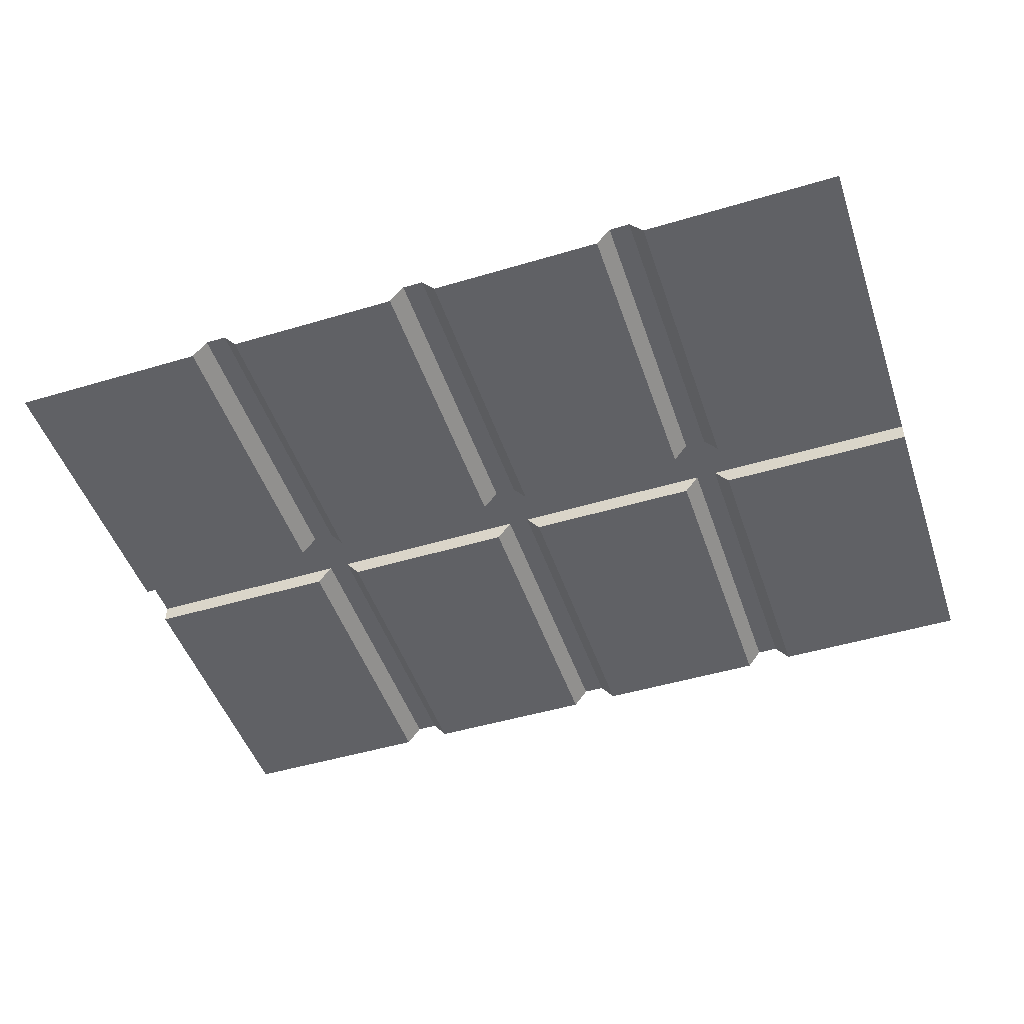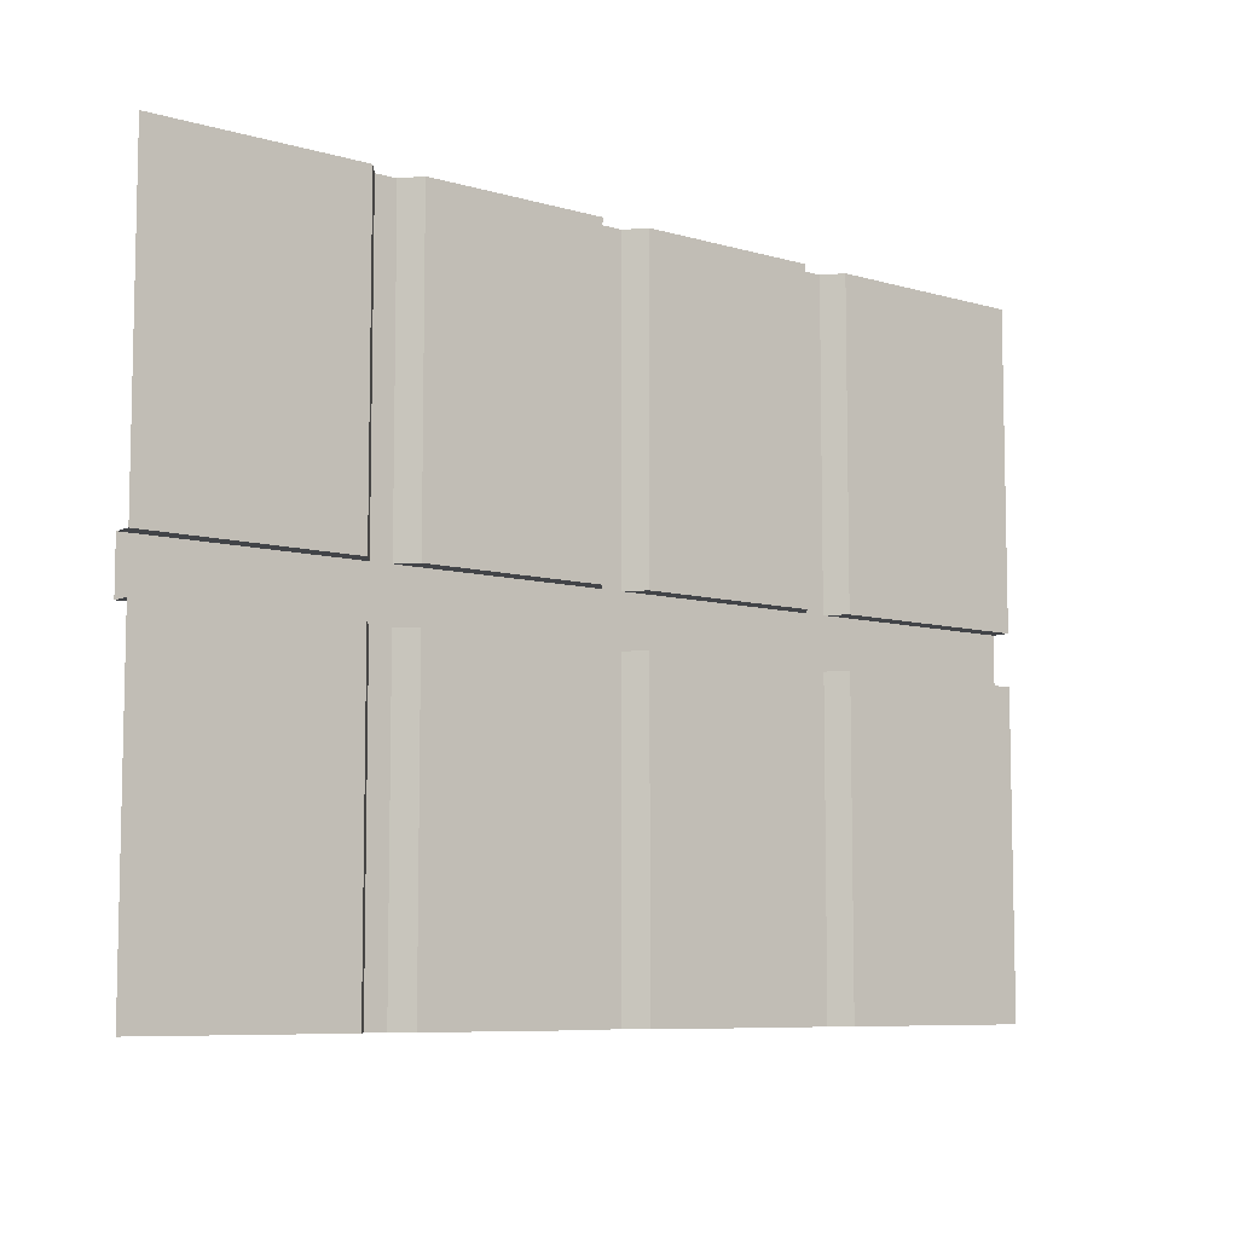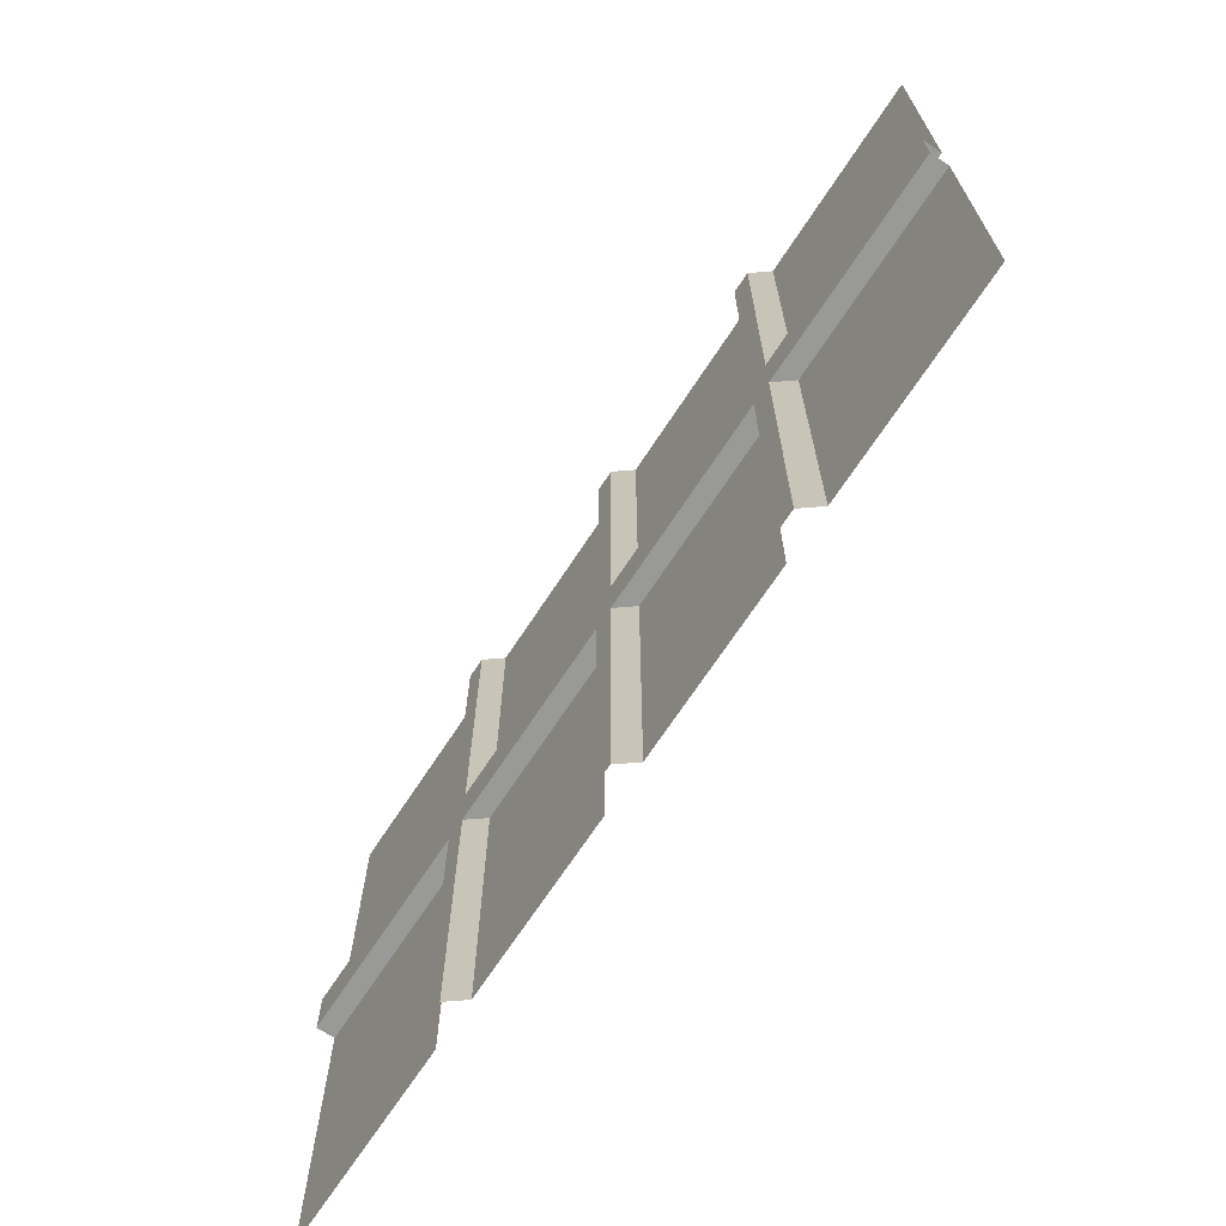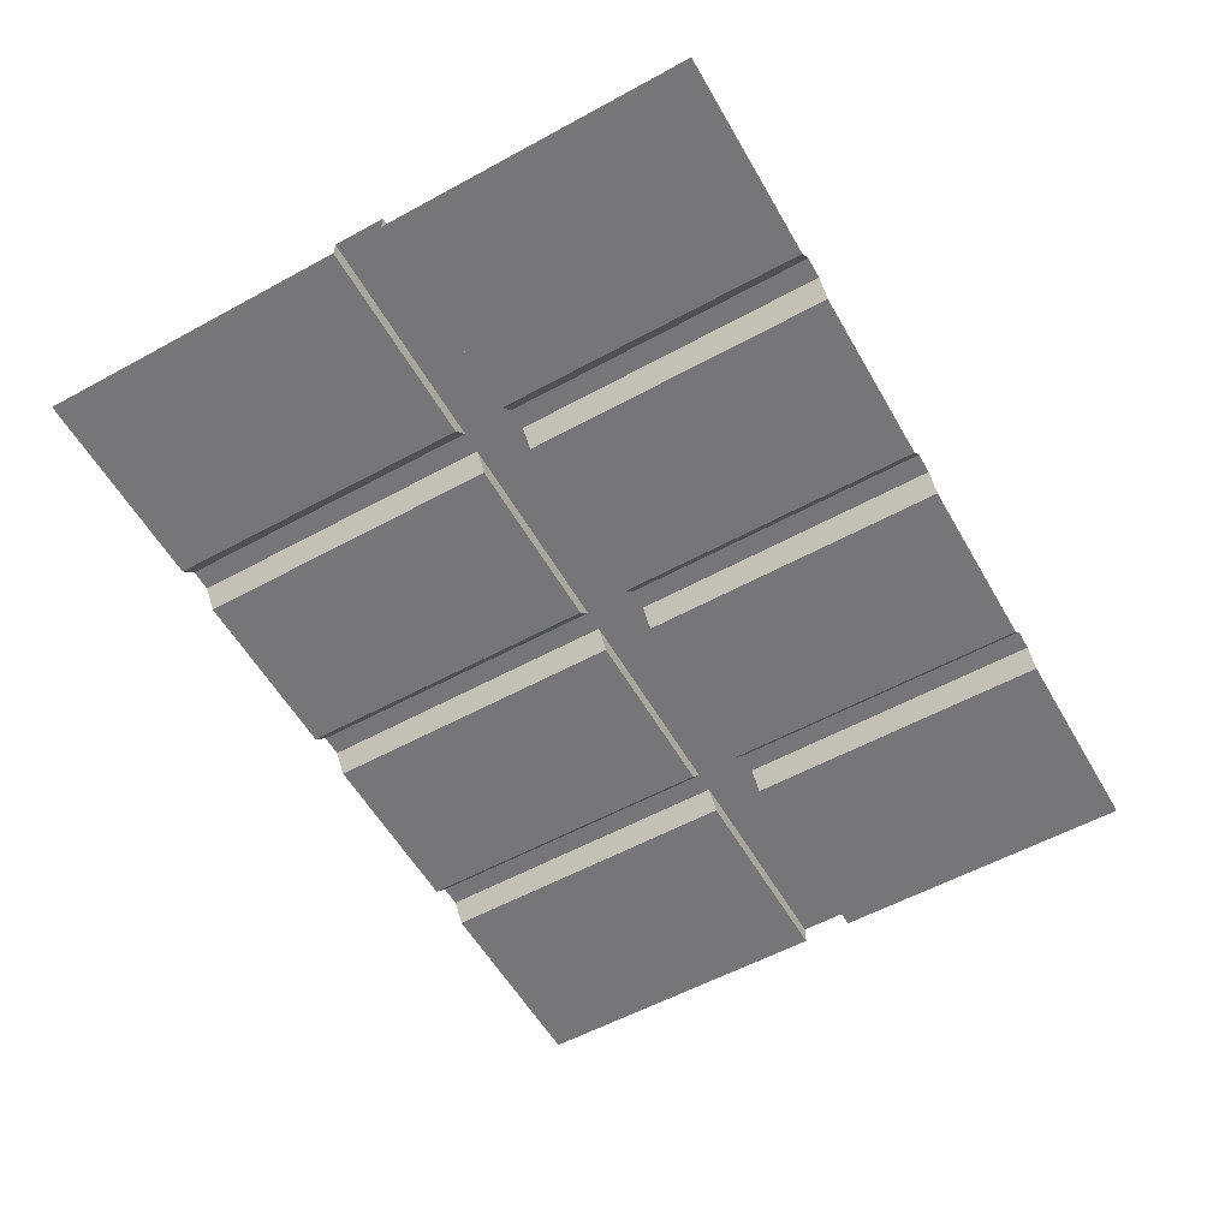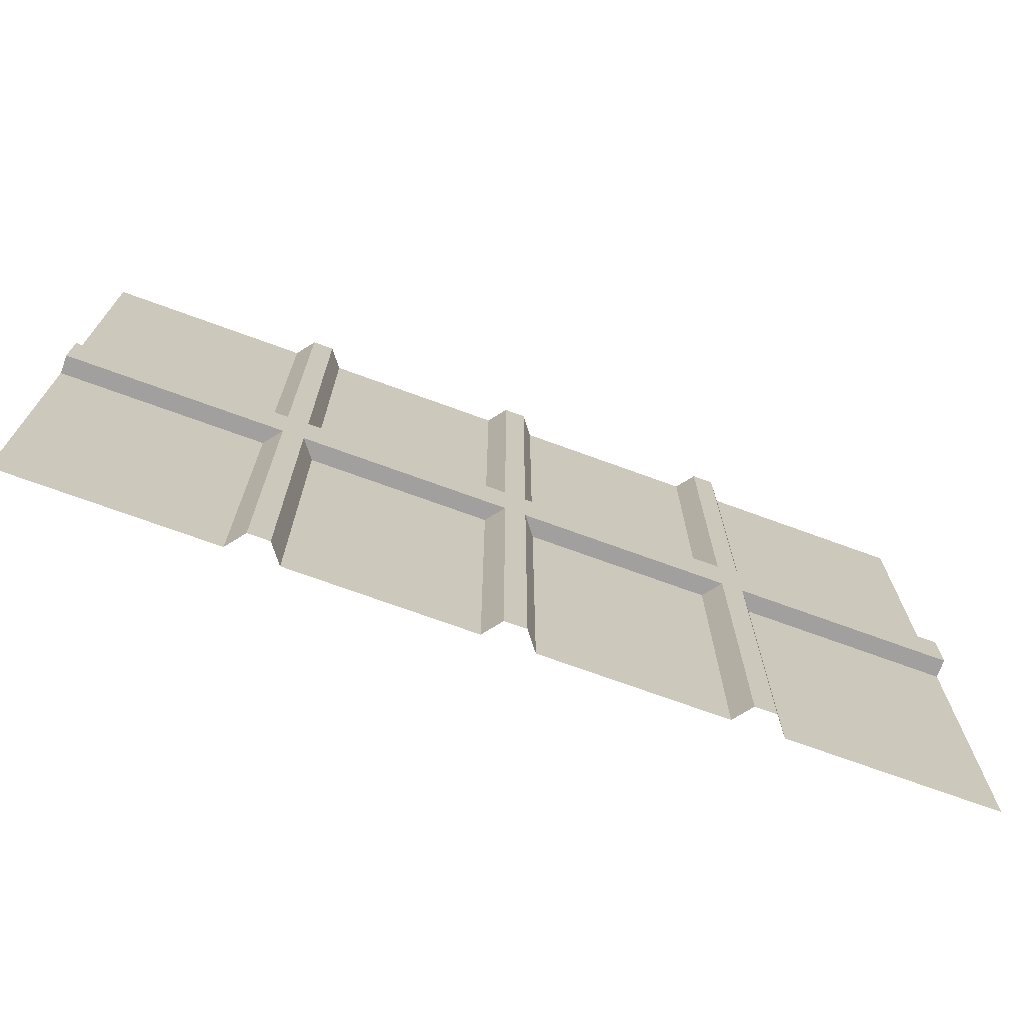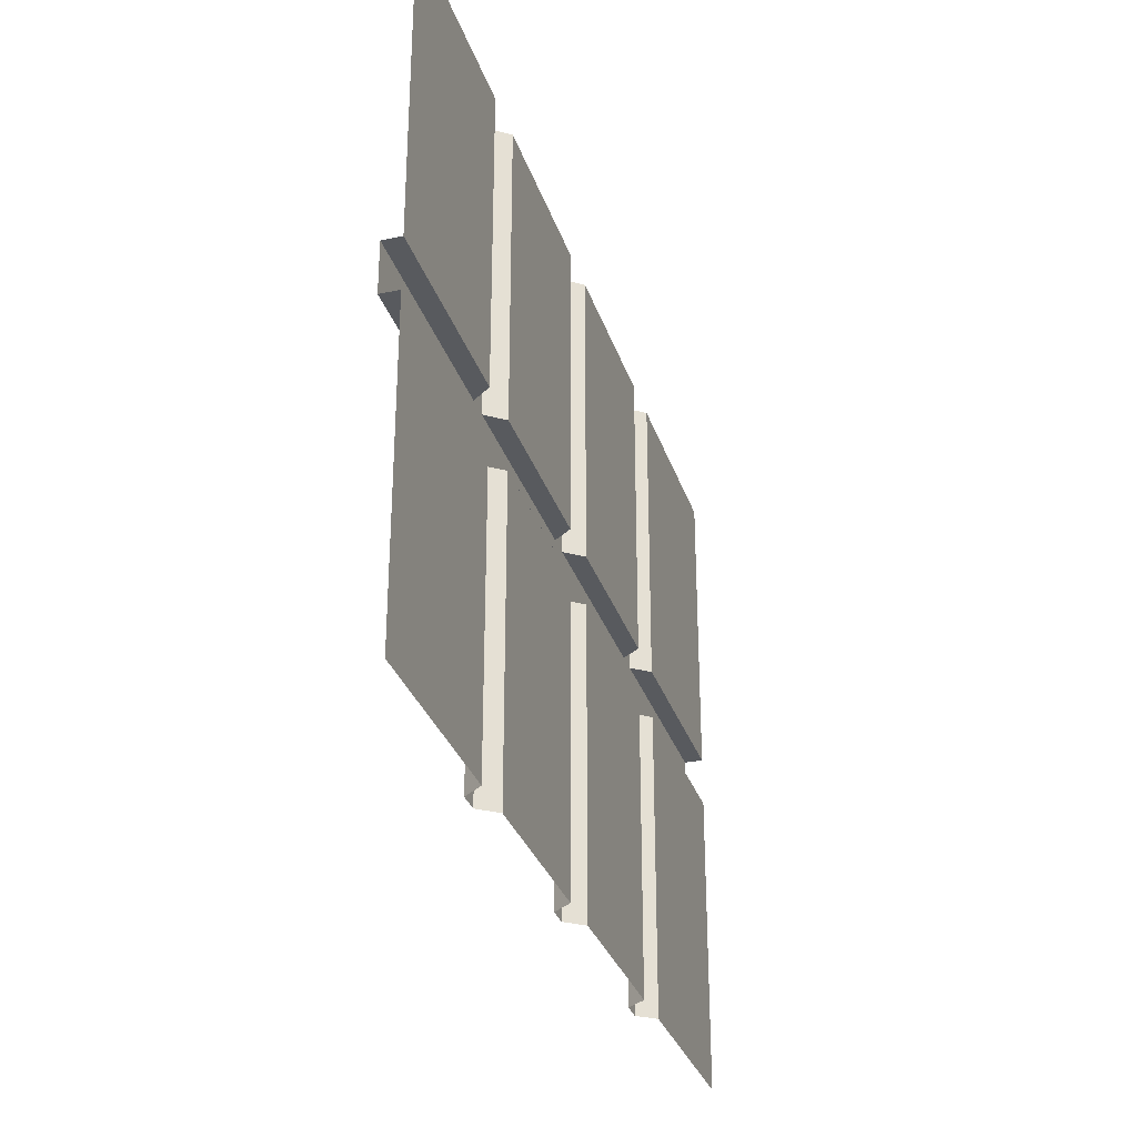
<metadata>
{"format":"obj","ext":"obj","renderer":"f3d","projection":"perspective","resolution":1024,"background":"white","views":[{"elev":-48.2,"azim":-161.5,"up":"+Y"},{"elev":-7.8,"azim":-39.2,"up":"+Z"},{"elev":-68.8,"azim":-123.2,"up":"+Z"},{"elev":-56.9,"azim":-60.4,"up":"+Y"},{"elev":-71.8,"azim":159.9,"up":"+Z"},{"elev":-30.8,"azim":-73.3,"up":"+Z"}]}
</metadata>
<code>
v  24.5 0 -37
v  -0 0 -37
v  -0 0 0
v  24.5 0 0
v  52 0 -37
v  30.5 0 -37
v  30.5 0 0
v  52 0 0
v  79.5 0 -37
v  58 0 -37
v  58 0 0
v  79.5 0 0
v  110 0 -37
v  85.5 0 -37
v  85.5 0 0
v  110 0 0
v  24.5 0 -80
v  -0 0 -80
v  -0 0 -43
v  24.5 0 -43
v  52 0 -80
v  30.5 0 -80
v  30.5 0 -43
v  52 0 -43
v  79.5 0 -80
v  58 0 -80
v  58 0 -43
v  79.5 0 -43
v  110 0 -80
v  85.5 0 -80
v  85.5 0 -43
v  110 0 -43
v  26.22 2.216 -37
v  26.22 2.216 0
v  28.78 2.216 -37
v  28.78 2.216 0
v  53.72 2.216 -37
v  53.72 2.216 0
v  56.28 2.216 -37
v  56.28 2.216 0
v  81.22 2.216 -37
v  81.22 2.216 0
v  83.78 2.216 -37
v  83.78 2.216 0
v  26.22 2.216 -80
v  26.22 2.216 -43
v  28.78 2.216 -80
v  28.78 2.216 -43
v  53.72 2.216 -80
v  53.72 2.216 -43
v  56.28 2.216 -80
v  56.28 2.216 -43
v  81.22 2.216 -80
v  81.22 2.216 -43
v  83.78 2.216 -80
v  83.78 2.216 -43
v  -0 2.216 -43
v  -0 2.216 -37
v  110 2.216 -37
v  110 2.216 -43
g Factory_Ceiling_Large
f 1 2 3
f 1 3 4
f 5 6 7
f 5 7 8
f 9 10 11
f 9 11 12
f 13 14 15
f 13 15 16
f 17 18 19
f 17 19 20
f 21 22 23
f 21 23 24
f 25 26 27
f 25 27 28
f 29 30 31
f 29 31 32
f 33 34 35
f 35 34 36
f 37 38 39
f 39 38 40
f 41 42 43
f 43 42 44
f 45 46 47
f 47 46 48
f 49 50 51
f 51 50 52
f 53 54 55
f 55 54 56
f 34 33 1
f 34 1 4
f 35 36 7
f 35 7 6
f 47 48 23
f 47 23 22
f 46 45 17
f 46 17 20
f 38 37 5
f 38 5 8
f 39 40 11
f 39 11 10
f 51 52 27
f 51 27 26
f 50 49 21
f 50 21 24
f 42 41 9
f 42 9 12
f 43 44 15
f 43 15 14
f 55 56 31
f 55 31 30
f 54 53 25
f 54 25 28
f 57 33 46
f 33 57 58
f 48 37 50
f 37 48 35
f 52 41 54
f 41 52 39
f 56 59 60
f 59 56 43
f 35 48 46
f 46 33 35
f 39 52 50
f 50 37 39
f 43 56 54
f 54 41 43
f 58 1 33
f 1 58 2
f 57 46 20
f 57 20 19
f 37 35 6
f 37 6 5
f 48 50 24
f 48 24 23
f 41 39 10
f 41 10 9
f 52 54 28
f 52 28 27
f 59 43 14
f 59 14 13
f 60 31 56
f 31 60 32

</code>
